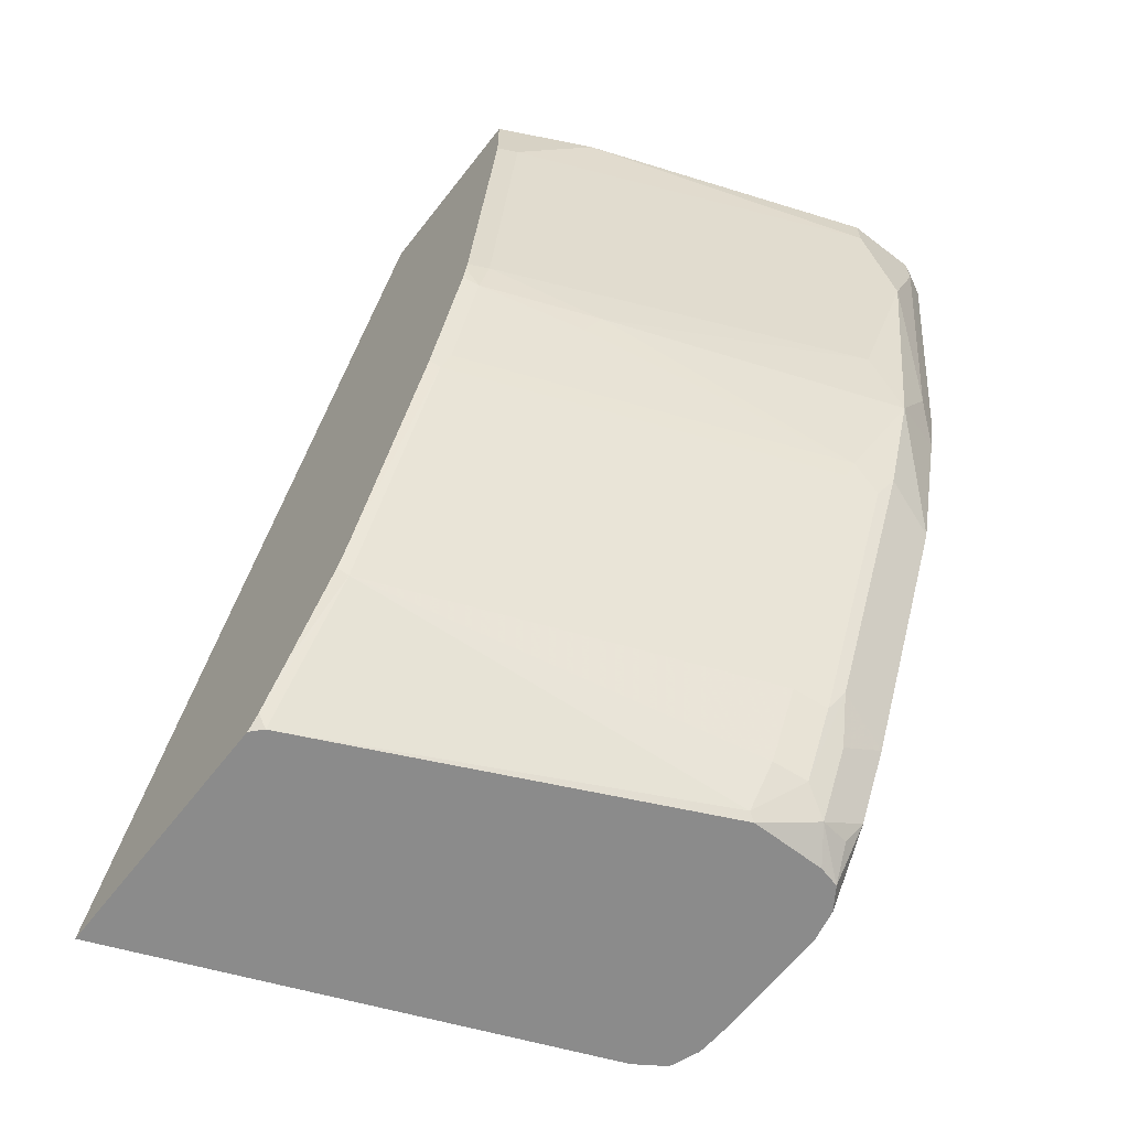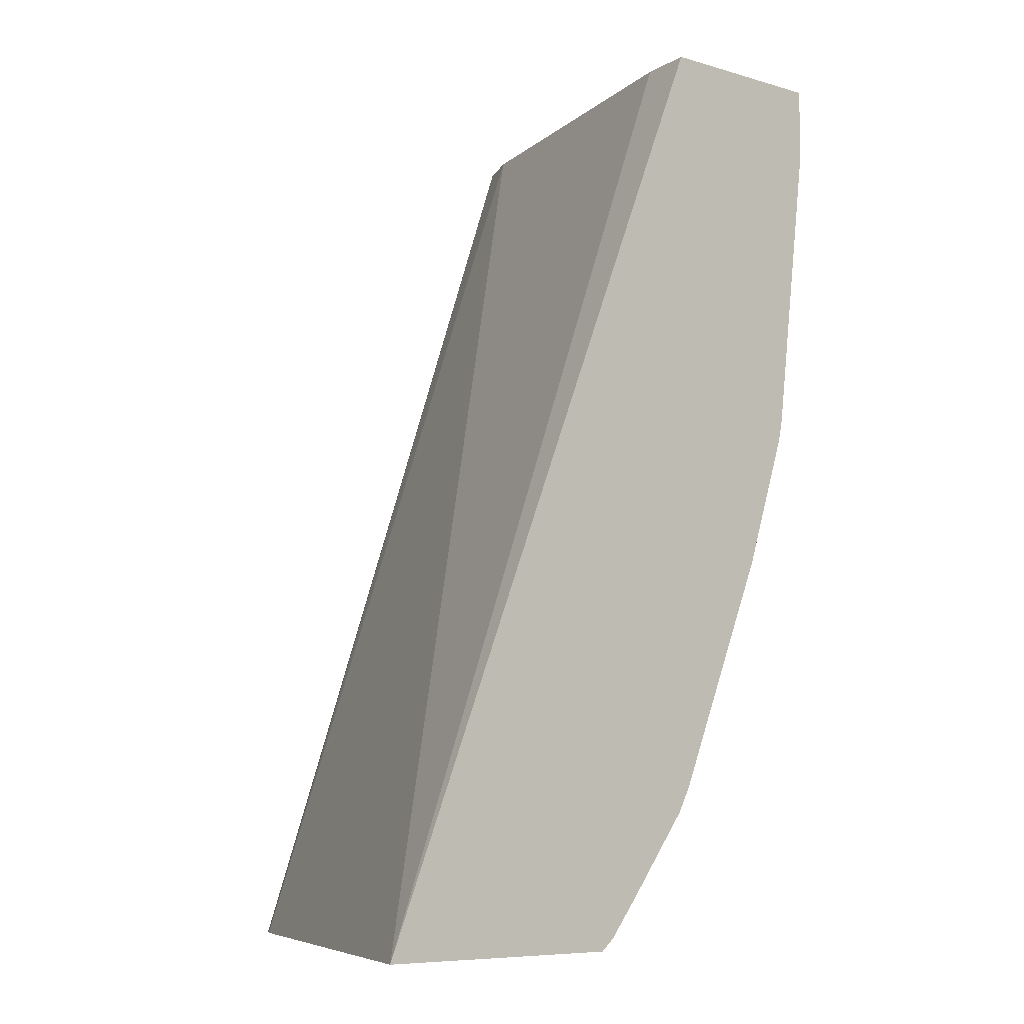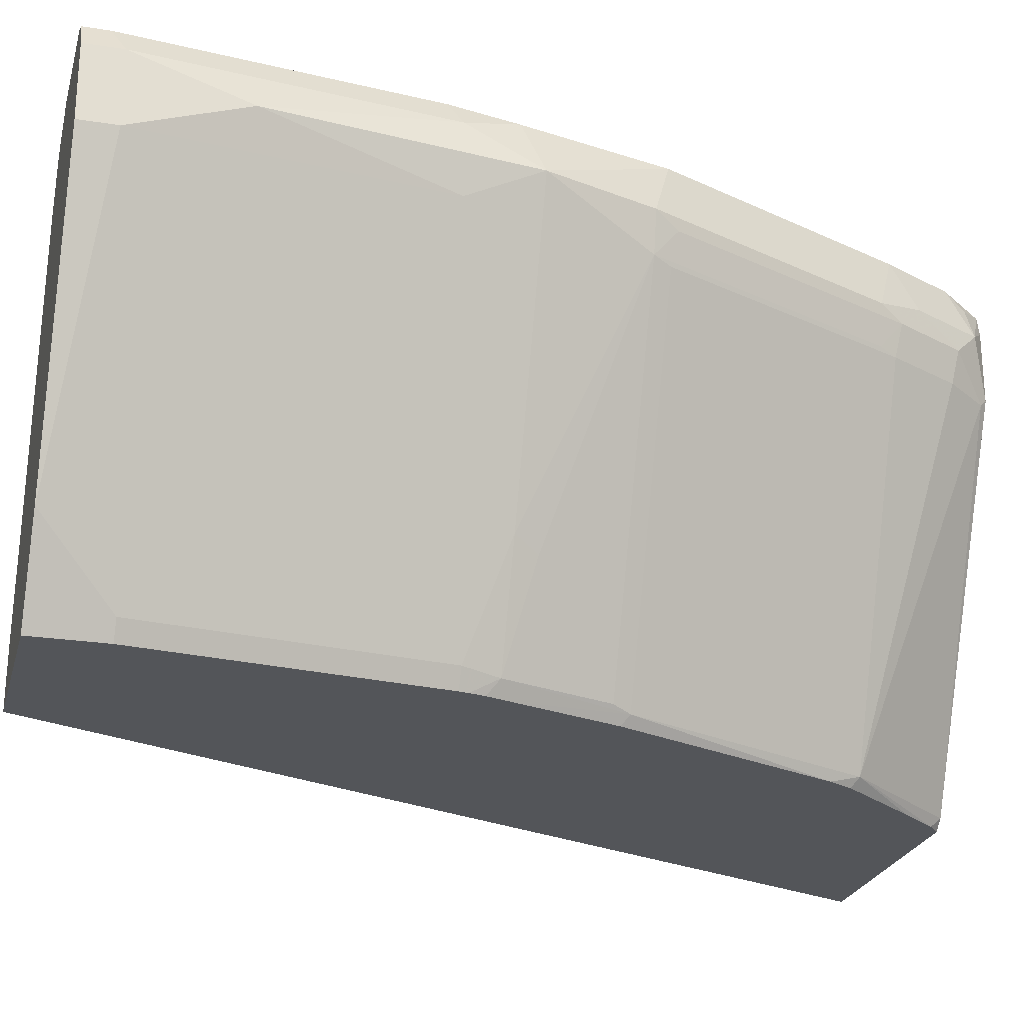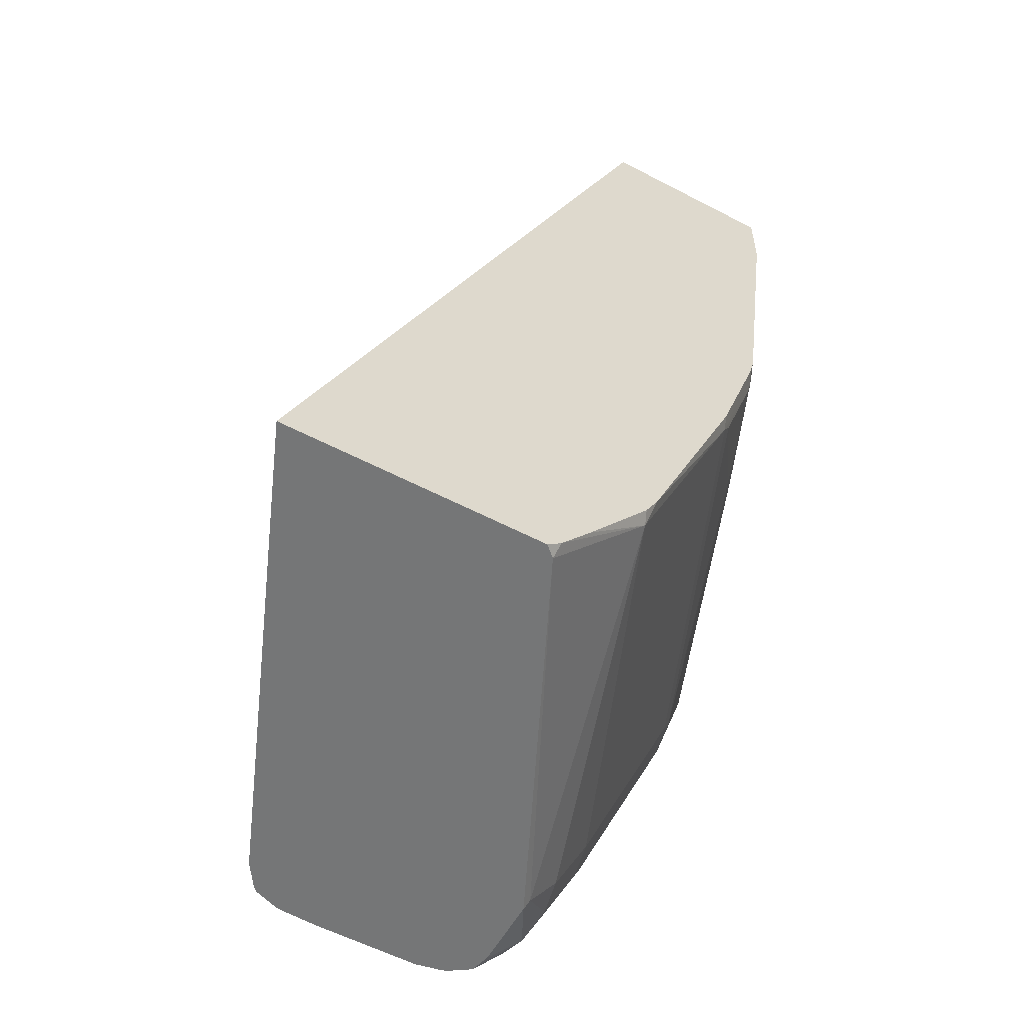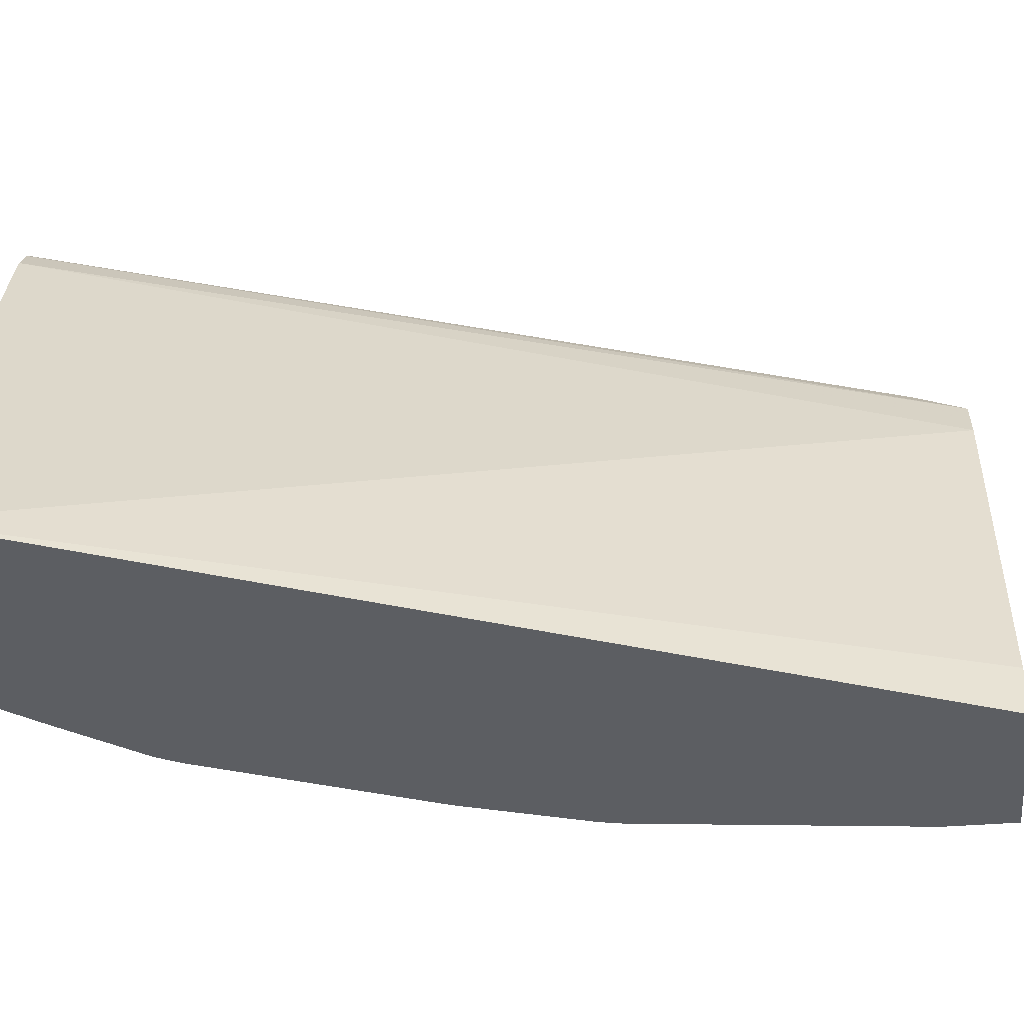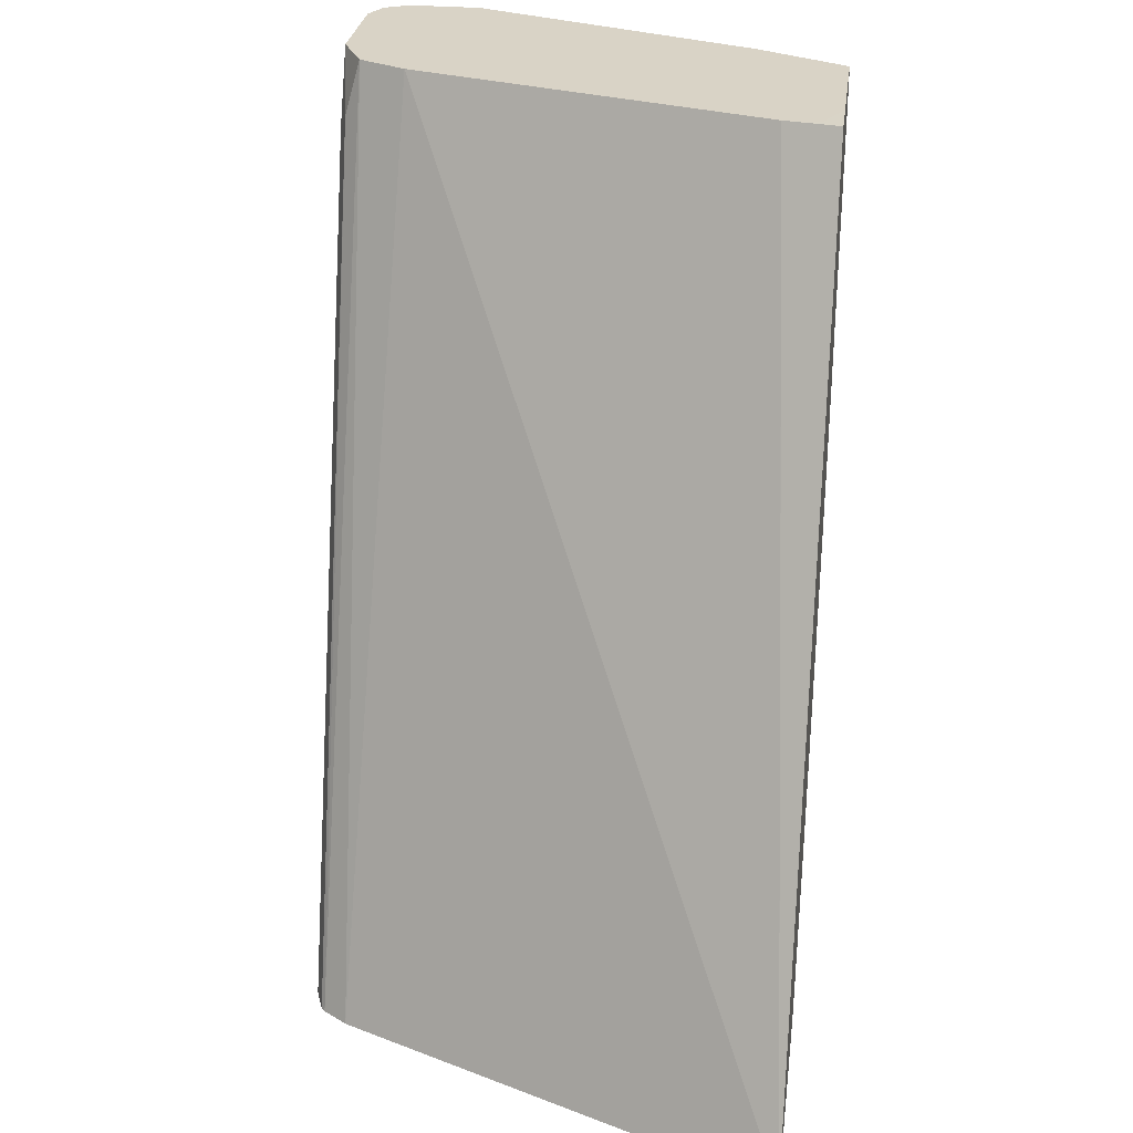
<metadata>
{"format":"obj","ext":"obj","renderer":"f3d","projection":"perspective","resolution":1024,"background":"white","views":[{"elev":-63.8,"azim":52.1,"up":"+Z"},{"elev":-7.3,"azim":-41.0,"up":"+Z"},{"elev":-24.4,"azim":75.5,"up":"+Y"},{"elev":-56.7,"azim":-28.7,"up":"+Z"},{"elev":-37.9,"azim":-84.0,"up":"+Y"},{"elev":28.3,"azim":-82.5,"up":"+Z"}]}
</metadata>
<code>
v 0.5275 0.1089 -0.4952
v 0.6289 0.3557 -0.4952
v 0.6669 0.1089 -0.4952
v 0.7317 0.1089 9.853e-05
v 0.737 0.1393 0.000147
v 0.737 0.1395 0.000147
v 0.7967 0.3386 0.000147
v 0.6382 0.3696 -0.4952
v 0.8034 0.3519 0.000147
v 0.81 0.3651 0.000147
v 0.673 0.1146 -0.4952
v 0.6746 0.1089 -0.4887
v 0.7579 0.1089 0.000147
v 0.7369 0.1194 0.000147
v 0.6402 0.3717 -0.4952
v 0.8101 0.3652 0.000147
v 0.8067 0.3735 -0.02991
v 0.7683 0.3159 -0.4952
v 0.7702 0.3121 -0.4913
v 0.727 0.1145 -0.4283
v 0.691 0.1089 -0.4681
v 0.8313 0.1089 0.000147
v 0.6474 0.3735 -0.488
v 0.6546 0.377 -0.4952
v 0.8232 0.3718 0.000147
v 0.8364 0.3784 0.000147
v 0.8167 0.3784 -0.03985
v 0.7683 0.3557 -0.4952
v 0.7835 0.3452 -0.4847
v 0.7901 0.332 -0.4714
v 0.7868 0.3137 -0.4681
v 0.732 0.1089 -0.4101
v 0.7248 0.1089 -0.4237
v 0.8067 0.3137 -0.4283
v 0.7868 0.1145 -0.2888
v 0.8366 0.1194 0.000147
v 0.8313 0.1089 -0.03985
v 0.6773 0.3784 -0.4581
v 0.6574 0.3774 -0.4952
v 0.8366 0.3784 0.000147
v 0.7655 0.3671 -0.4952
v 0.7802 0.3618 -0.4814
v 0.7868 0.3685 -0.4681
v 0.8034 0.3452 -0.4448
v 0.8167 0.3386 -0.4183
v 0.81 0.332 -0.4316
v 0.7845 0.1089 -0.2843
v 0.8117 0.3162 -0.4183
v 0.8665 0.3137 -0.2888
v 0.8715 0.3162 -0.2788
v 0.7918 0.117 -0.2788
v 0.8117 0.117 -0.2192
v 0.8045 0.1089 -0.2246
v 0.8499 0.1461 0.000147
v 0.8366 0.1195 -0.03985
v 0.8114 0.1089 -0.1992
v 0.6773 0.3784 -0.4952
v 0.8964 0.3784 0.000147
v 0.7541 0.3746 -0.4952
v 0.7536 0.3751 -0.4946
v 0.7569 0.3784 -0.4781
v 0.7768 0.3784 -0.4382
v 0.8167 0.3784 -0.3585
v 0.8067 0.3685 -0.4283
v 0.8764 0.3386 -0.2788
v 0.8698 0.332 -0.2921
v 0.8964 0.3386 -0.2192
v 0.8366 0.1793 -0.2192
v 0.83 0.1726 -0.2324
v 0.8167 0.1195 -0.1992
v 0.8105 0.1089 -0.2041
v 0.8084 0.1089 -0.2127
v 0.8564 0.1592 0.000147
v 0.9163 0.3187 -0.01993
v 0.8565 0.1594 -4.691e-05
v 0.737 0.3784 -0.4952
v 0.8967 0.3783 0.000147
v 0.8964 0.3784 -0.01993
v 0.7534 0.3749 -0.4952
v 0.751 0.3756 -0.4952
v 0.8665 0.3685 -0.2888
v 0.8565 0.3784 -0.2589
v 0.8864 0.3685 -0.2092
v 0.8964 0.3585 -0.1793
v 0.9163 0.3386 -0.07971
v 0.8964 0.3187 -0.1793
v 0.9163 0.3187 0.000147
v 0.9096 0.3718 0.000147
v 0.9096 0.3718 -0.01328
v 0.8764 0.3784 -0.1793
v 0.8897 0.3718 -0.1727
v 0.9163 0.3585 -0.01993
v 0.9163 0.3585 0.000147
f 43 61 62
f 43 62 63
f 43 60 61
f 38 57 39
f 41 43 42
f 41 59 43
f 43 59 60
f 43 63 64
f 50 65 67
f 44 64 45
f 45 65 66
f 45 66 46
f 45 64 81
f 45 81 65
f 46 66 50
f 46 50 48
f 50 66 65
f 50 67 68
f 43 64 44
f 37 70 55
f 34 48 50
f 36 55 54
f 28 41 29
f 50 68 69
f 29 42 43
f 29 43 44
f 29 44 30
f 29 41 42
f 30 45 46
f 30 46 34
f 30 34 31
f 37 56 70
f 30 44 45
f 34 46 48
f 34 50 49
f 34 49 35
f 35 49 50
f 35 50 51
f 35 51 52
f 35 52 53
f 35 53 47
f 36 37 55
f 32 35 47
f 50 69 51
f 67 86 68
f 52 69 68
f 74 87 75
f 74 86 85
f 74 85 92
f 74 92 93
f 74 93 87
f 77 88 89
f 77 89 78
f 78 89 91
f 78 91 90
f 81 82 90
f 81 90 91
f 81 91 83
f 83 91 84
f 84 91 92
f 84 92 85
f 88 93 92
f 88 92 89
f 89 92 91
f 27 57 38
f 73 75 87
f 70 86 74
f 68 86 70
f 67 81 83
f 52 68 70
f 52 70 71
f 52 71 72
f 52 72 53
f 54 55 73
f 55 74 75
f 55 75 73
f 55 70 74
f 56 71 70
f 51 69 52
f 58 77 78
f 60 79 80
f 60 80 61
f 61 80 76
f 63 81 64
f 63 82 81
f 65 81 67
f 67 83 84
f 67 84 85
f 67 85 86
f 59 79 60
f 27 76 57
f 1 32 47
f 27 62 61
f 1 37 22
f 1 22 13
f 1 13 4
f 1 4 5
f 1 5 6
f 1 6 7
f 1 7 2
f 2 7 9
f 2 9 10
f 2 10 8
f 3 11 12
f 4 13 14
f 4 14 5
f 5 14 13
f 5 13 22
f 5 22 36
f 5 36 54
f 5 54 73
f 5 73 87
f 1 56 37
f 5 87 93
f 1 71 56
f 1 53 72
f 27 61 76
f 1 2 8
f 1 8 15
f 1 15 24
f 1 24 39
f 1 39 57
f 1 57 76
f 1 76 80
f 1 80 79
f 1 79 59
f 1 59 41
f 1 41 28
f 1 28 18
f 1 18 11
f 1 11 3
f 1 3 12
f 1 21 33
f 1 33 32
f 1 47 53
f 1 72 71
f 5 93 88
f 1 12 21
f 5 77 58
f 18 30 19
f 19 30 31
f 19 31 20
f 20 32 33
f 20 33 21
f 20 31 34
f 20 34 35
f 20 35 32
f 22 37 36
f 24 38 39
f 24 27 38
f 26 40 27
f 27 40 58
f 27 58 78
f 27 78 90
f 27 90 82
f 27 82 63
f 5 88 77
f 27 63 62
f 18 29 30
f 18 28 29
f 23 27 24
f 17 26 27
f 5 40 26
f 17 27 23
f 5 26 25
f 5 25 16
f 5 16 10
f 5 10 9
f 5 58 40
f 5 7 6
f 8 10 16
f 8 16 17
f 5 9 7
f 11 18 19
f 11 19 20
f 11 20 12
f 12 20 21
f 15 23 24
f 15 17 23
f 16 25 17
f 8 17 15
f 17 25 26

</code>
